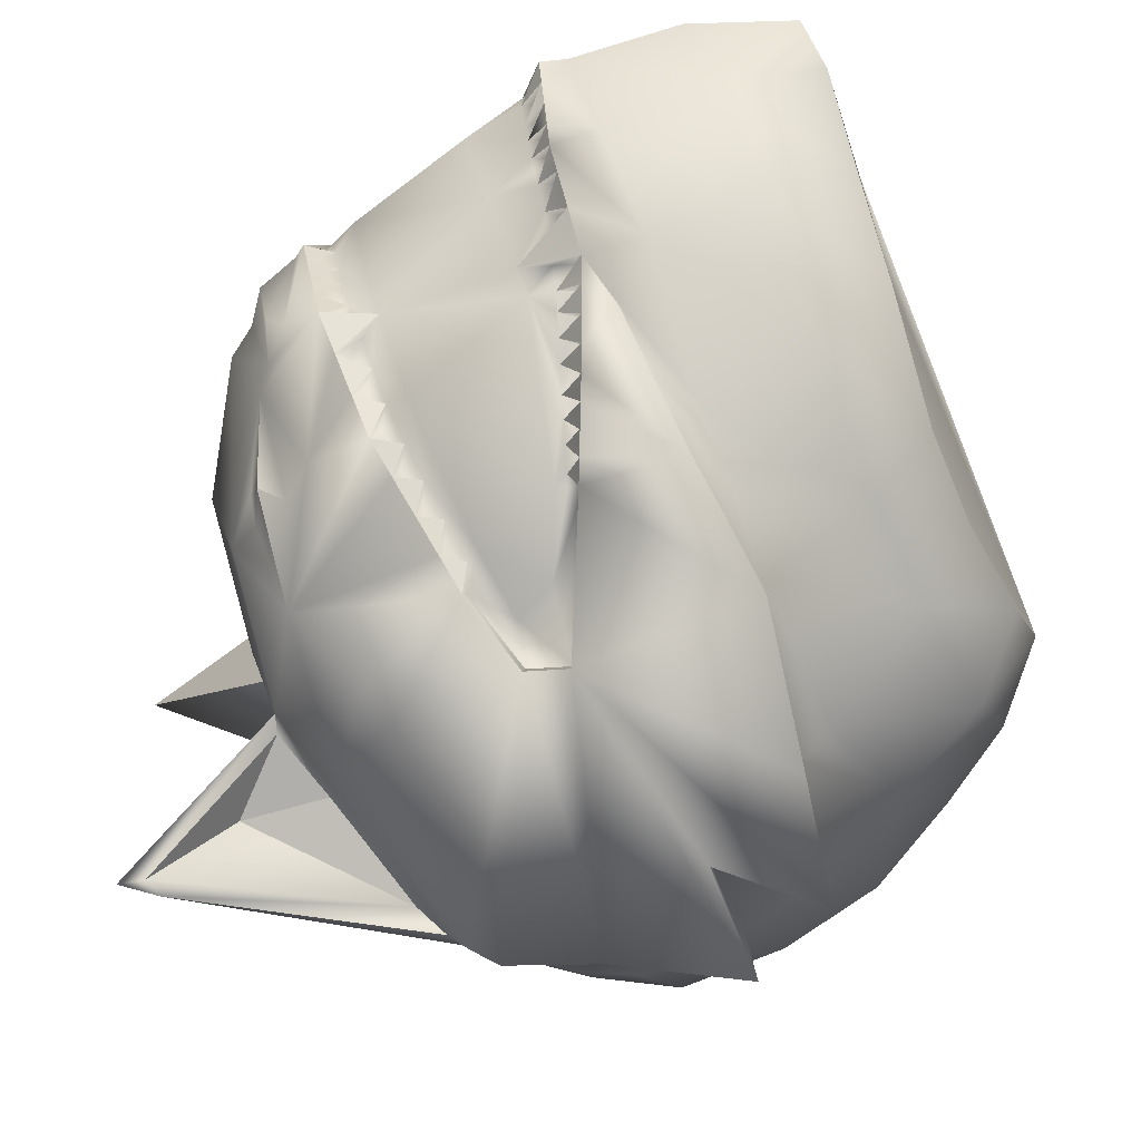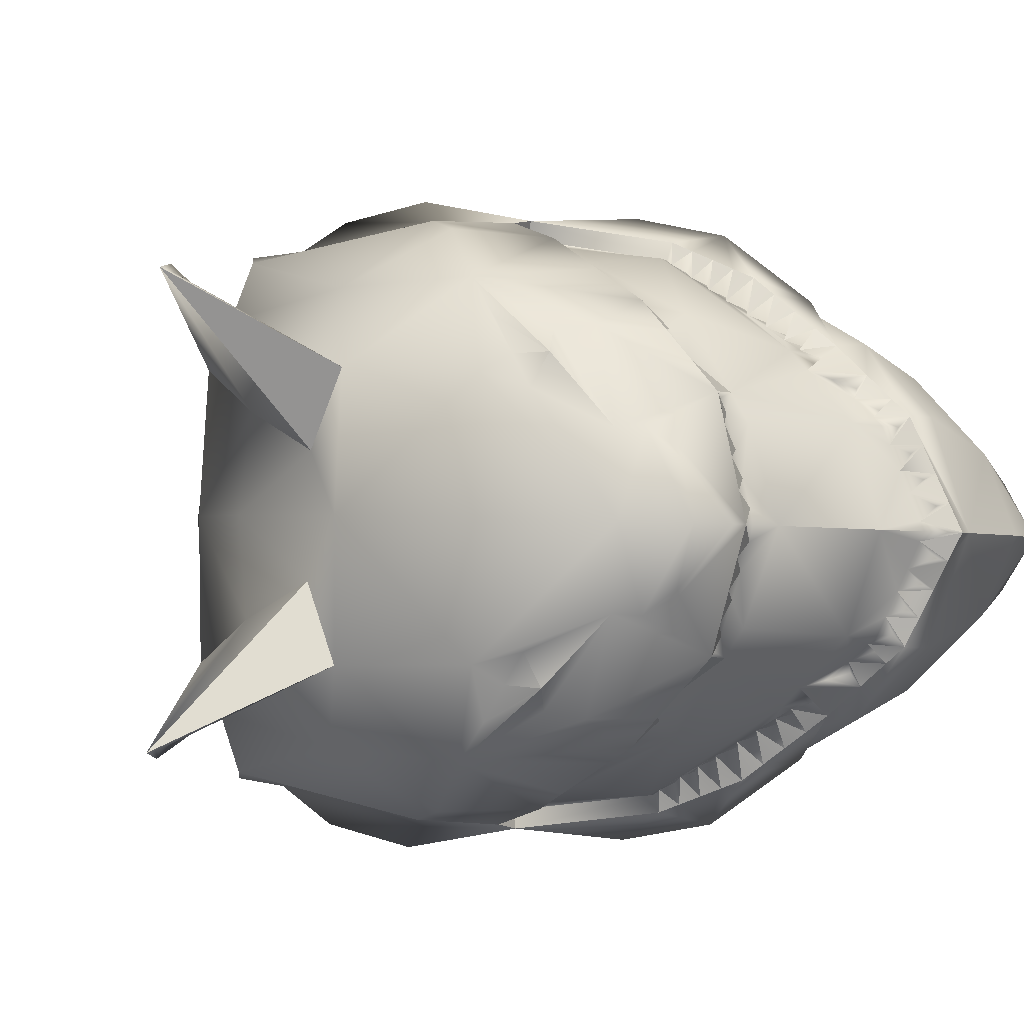
<metadata>
{"format":"obj","ext":"obj","renderer":"f3d","projection":"perspective","resolution":1024,"background":"white","views":[{"elev":-75.0,"azim":125.0,"up":"+Z"},{"elev":-5.4,"azim":54.6,"up":"+Z"}]}
</metadata>
<code>
o new_helmet
v 0.4846 -2.963 -0.02599
v 0.4755 -3.175 -0.02997
v 0.4703 -2.963 -0.02491
v 0.4612 -3.174 -0.02889
v 0.4133 -3.251 -0.09485
v 0.4408 -2.984 -0.1134
v 0.2609 -3.086 -0.2433
v 0.239 -3.192 -0.2249
v 0.3497 -3.189 -0.1782
v 0.4286 -2.984 -0.104
v 0.365 -3.006 -0.1538
v 0.4274 -3.178 -0.116
v 0.1931 -3.501 -0.1926
v 0.03012 -3.361 -0.1628
v 0.2027 -3.518 -0.196
v 0.1769 -3.44 -0.1344
v 0.3166 -3.045 -0.2174
v 0.3102 -3.046 -0.1914
v 0.4737 -2.969 -0.04783
v 0.4381 -3.001 -0.09033
v 0.4562 -2.995 -0.05414
v 0.4666 -2.991 -0.03314
v 0.4026 -2.996 -0.1436
v 0.4133 -2.989 -0.116
v 0.3921 -2.997 -0.1326
v 0.4068 -3.012 -0.1246
v 0.3892 -3.048 -0.145
v 0.3376 -3.026 -0.1726
v 0.3239 -3.036 -0.182
v 0.3246 -3.057 -0.1868
v 0.3519 -3.04 -0.1684
v 0.3629 -3.033 -0.161
v 0.3027 -3.056 -0.2239
v 0.2828 -3.066 -0.2102
v 0.2691 -3.076 -0.2196
v 0.268 -3.091 -0.225
v 0.2961 -3.074 -0.2061
v 0.3088 -3.066 -0.1975
v 0.4485 -3.177 -0.1016
v 0.4575 -3.176 -0.07775
v 0.4665 -3.176 -0.05386
v 0.4358 -3.177 -0.09419
v 0.4443 -3.176 -0.07242
v 0.4527 -3.175 -0.05065
v 0.4298 -3.161 -0.11
v 0.4589 -3.157 -0.0408
v 0.4499 -3.159 -0.06236
v 0.4413 -3.16 -0.08317
v 0.3756 -3.186 -0.1575
v 0.4015 -3.182 -0.1367
v 0.4144 -3.145 -0.1249
v 0.3894 -3.167 -0.1497
v 0.3674 -3.17 -0.1713
v 0.3006 -3.191 -0.2155
v 0.3291 -3.19 -0.2035
v 0.2666 -3.192 -0.2132
v 0.2943 -3.191 -0.2016
v 0.322 -3.19 -0.1899
v 0.3406 -3.173 -0.1875
v 0.3143 -3.175 -0.1979
v 0.2864 -3.177 -0.2088
v 0.2564 -3.18 -0.2206
v 0.4716 -3.184 -0.0299
v 0.4686 -3.218 -0.03042
v 0.4497 -3.24 -0.02948
v 0.4514 -3.22 -0.07687
v 0.4271 -3.233 -0.09654
v 0.3455 -3.299 -0.1459
v 0.3675 -3.281 -0.1487
v 0.4678 -3.137 -0.02855
v 0.4707 -3.037 -0.02657
v 0.1775 -3.188 -0.238
v 0.2554 -3.086 -0.229
v 0.2674 -3.102 -0.2294
v 0.2136 -3.141 -0.2341
v 0.4349 -3.039 -0.1063
v 0.3714 -3.051 -0.1601
v 0.4326 -3.141 -0.1031
v 0.3657 -3.153 -0.1834
v 0.2082 -3.173 -0.2353
v 0.2593 -3.169 -0.222
v 0.4599 -2.968 -0.04468
v 0.4494 -2.974 -0.06445
v 0.439 -2.979 -0.08422
v 0.4704 -2.99 -0.02551
v 0.4309 -3.004 -0.1048
v 0.4477 -2.998 -0.07106
v 0.3771 -3.027 -0.1494
v 0.4232 -3.007 -0.1112
v 0.3513 -3.016 -0.1632
v 0.2618 -3.095 -0.2292
v 0.3685 -3.03 -0.1572
v 0.3383 -3.049 -0.1776
v 0.2965 -3.056 -0.2008
v 0.2832 -3.082 -0.2147
v 0.3631 -3.341 -0.02523
v 0.2511 -3.388 -0.0179
v -0.1072 -2.96 0.01834
v 0.4397 -3.265 -0.02929
v -0.06515 -2.904 0.01643
v -0.1406 -3.024 0.01943
v -0.158 -3.101 0.01905
v -0.09039 -3.319 0.009171
v 0.002583 -3.368 0.001128
v -0.1418 -3.266 0.01419
v 0.1231 -3.398 -0.008556
v 0.4023 -2.797 -0.01616
v 0.4478 -2.866 -0.02108
v -0.1591 -3.184 0.01729
v 0.4744 -2.945 -0.02483
v -0.05635 -3.304 -0.1405
v -0.007947 -2.901 -0.139
v 0.309 -2.823 -0.1158
v -0.06601 -3.038 -0.1622
v 0.3607 -2.961 -0.1689
v 0.1416 -2.879 -0.1709
v 0.137 -3.026 -0.241
v -0.08288 -3.184 -0.1762
v 0.1809 -3.188 -0.253
v -0.08199 -3.314 -0.08593
v -0.04351 -2.958 -0.1652
v 0.06829 -2.894 -0.1518
v 0.3687 -2.801 -0.05862
v -0.05646 -2.903 -0.06317
v 0.3406 -3.325 -0.1315
v 0.3389 -2.883 -0.143
v -0.08026 -3.117 -0.1804
v 0.2493 -2.992 -0.2215
v 0.4304 -2.951 -0.113
v -0.1224 -3.024 -0.07593
v 0.236 -2.847 -0.159
v 0.00842 -3.332 -0.1829
v 0.0207 -3.045 -0.2238
v 0.1342 -2.934 -0.2036
v 0.1649 -3.16 -0.257
v -0.07478 -3.268 -0.1588
v -0.1423 -3.183 -0.09267
v -0.1271 -3.264 -0.08623
v 0.4074 -2.866 -0.08453
v 0.2428 -2.908 -0.1908
v -0.09754 -2.96 -0.07298
v 0.04494 -2.949 -0.1823
v -9.7e-05 -3.363 -0.1208
v -0.1407 -3.1 -0.09444
v 0.2436 -3.192 -0.2396
v 0.3576 -3.189 -0.1915
v 0.3743 -3.005 -0.1661
v 0.4395 -3.178 -0.1255
v 0.1615 -3.16 -0.242
v 0.1022 -3.379 -0.08958
v 0.05489 -3.372 -0.1452
v 0.213 -3.38 -0.1301
v 0.2005 -3.381 -0.06428
v 0.226 -3.372 -0.1295
v 0.1536 -3.377 -0.1307
v 0.1786 -3.497 -0.2001
v -0.02987 -3.269 -0.1883
v 0.01677 -3.075 -0.2296
v 0.007682 -3.161 -0.2383
v 0.2521 -3.015 -0.2268
v 0.1349 -3.025 -0.2693
v -0.08901 -3.183 -0.2582
v 0.2929 -3.303 -0.2028
v -0.08428 -3.116 -0.2342
v 0.3645 -3.238 -0.1711
v 0.337 -3.001 -0.2005
v 0.02814 -3.342 -0.2112
v 0.1794 -3.347 -0.1915
v 0.006958 -3.33 -0.2162
v -0.03229 -3.268 -0.2207
v 0.01465 -3.075 -0.258
v 0.004825 -3.16 -0.2765
v 0.2383 -3.013 -0.2543
v 0.1992 -3.279 -0.2477
v 0.2306 -3.281 -0.2409
v 0.4627 -2.974 -0.06968
v 0.4518 -2.979 -0.09152
v 0.4248 -2.989 -0.1261
v 0.3599 -3.015 -0.1789
v 0.3455 -3.025 -0.1917
v 0.331 -3.035 -0.2045
v 0.2888 -3.066 -0.2304
v 0.2749 -3.076 -0.2369
v 0.3849 -3.186 -0.1695
v 0.4122 -3.182 -0.1475
v 0.2721 -3.192 -0.2275
v 0.4422 -3.211 -0.08129
v 0.3624 -3.293 -0.1219
v 0.3508 -3.266 -0.1648
v 0.3208 -3.3 -0.1733
v 0.4209 -3.161 -0.1205
v 0.408 -3.163 -0.1308
v 0.3906 -3.022 -0.1388
v 0.464 -3.158 -0.02874
v 0.4234 -3.254 0.04003
v 0.4542 -2.988 0.06593
v 0.2953 -3.097 0.2166
v 0.2705 -3.202 0.197
v 0.3731 -3.196 0.1346
v 0.4408 -2.988 0.05849
v 0.3852 -3.012 0.1162
v 0.4407 -3.182 0.06199
v 0.2193 -3.509 0.1583
v 0.0542 -3.368 0.1593
v 0.2292 -3.526 0.1595
v 0.1949 -3.445 0.106
v 0.3467 -3.054 0.1845
v 0.3365 -3.054 0.1597
v 0.477 -2.97 -0.003009
v 0.4481 -3.004 0.04282
v 0.4606 -2.996 0.004662
v 0.4678 -2.992 -0.01748
v 0.4209 -3.002 0.101
v 0.4274 -2.993 0.07243
v 0.4088 -3.001 0.09167
v 0.4221 -3.017 0.08086
v 0.4077 -3.053 0.1021
v 0.3608 -3.033 0.138
v 0.3486 -3.043 0.1489
v 0.35 -3.064 0.1525
v 0.3743 -3.047 0.1311
v 0.384 -3.04 0.1224
v 0.3339 -3.065 0.1925
v 0.3121 -3.075 0.1815
v 0.2999 -3.085 0.1924
v 0.2996 -3.1 0.1972
v 0.3246 -3.082 0.1751
v 0.3359 -3.074 0.1651
v 0.4594 -3.181 0.04473
v 0.4648 -3.179 0.01983
v 0.4702 -3.177 -0.00507
v 0.4458 -3.18 0.03927
v 0.4509 -3.178 0.01655
v 0.456 -3.176 -0.006169
v 0.4423 -3.165 0.05652
v 0.4608 -3.158 -0.01605
v 0.455 -3.16 0.006548
v 0.4496 -3.162 0.02832
v 0.3957 -3.191 0.1104
v 0.4182 -3.187 0.08618
v 0.4293 -3.149 0.07426
v 0.4082 -3.172 0.1015
v 0.3896 -3.176 0.126
v 0.3301 -3.2 0.1786
v 0.3565 -3.198 0.1626
v 0.2962 -3.2 0.1814
v 0.3218 -3.199 0.1658
v 0.3475 -3.198 0.1502
v 0.3655 -3.18 0.1458
v 0.341 -3.183 0.1598
v 0.3151 -3.186 0.1747
v 0.2871 -3.189 0.1907
v 0.4585 -3.222 0.01796
v 0.4373 -3.236 0.04041
v 0.3638 -3.304 0.09844
v 0.386 -3.286 0.09875
v 0.2117 -3.198 0.2193
v 0.2877 -3.096 0.2032
v 0.2996 -3.111 0.2012
v 0.2469 -3.151 0.2122
v 0.4472 -3.042 0.05745
v 0.3923 -3.057 0.1195
v 0.4441 -3.145 0.05014
v 0.3898 -3.16 0.1389
v 0.2417 -3.183 0.2127
v 0.2903 -3.178 0.1921
v 0.4629 -2.969 -0.004057
v 0.4555 -2.975 0.01679
v 0.4481 -2.981 0.03764
v 0.4431 -3.008 0.05811
v 0.4547 -3 0.0225
v 0.3965 -3.032 0.1092
v 0.4364 -3.01 0.0654
v 0.373 -3.022 0.1271
v 0.2941 -3.104 0.2021
v 0.389 -3.036 0.118
v 0.3621 -3.056 0.1418
v 0.3243 -3.064 0.1706
v 0.3131 -3.091 0.1852
v -0.03444 -3.311 0.1526
v 0.01453 -2.908 0.1616
v 0.3248 -2.827 0.09504
v -0.03988 -3.046 0.1872
v 0.3834 -2.968 0.1337
v 0.1673 -2.886 0.1719
v 0.1726 -3.036 0.2353
v -0.05496 -3.193 0.1971
v 0.2173 -3.199 0.2336
v -0.06793 -3.318 0.1021
v -0.01692 -2.965 0.1903
v 0.09185 -2.901 0.1632
v 0.3753 -2.803 0.03062
v -0.04472 -2.907 0.09383
v 0.3567 -3.329 0.08385
v 0.3582 -2.889 0.1148
v -0.05153 -3.125 0.2038
v 0.2809 -3.001 0.2009
v 0.444 -2.955 0.06864
v -0.1084 -3.028 0.1109
v 0.2589 -2.854 0.1475
v 0.03583 -3.34 0.1837
v 0.055 -3.055 0.2349
v 0.1646 -2.943 0.2029
v 0.2021 -3.171 0.2412
v -0.04981 -3.275 0.175
v -0.1261 -3.188 0.1235
v -0.1123 -3.268 0.1113
v 0.4173 -2.869 0.0476
v 0.2702 -2.916 0.1752
v -0.08407 -2.963 0.1072
v 0.07311 -2.958 0.1945
v 0.01808 -3.369 0.1222
v -0.1241 -3.105 0.1286
v 0.2773 -3.202 0.2108
v 0.3829 -3.197 0.1465
v 0.3962 -3.011 0.127
v 0.4541 -3.183 0.06963
v 0.1966 -3.17 0.2268
v 0.1146 -3.382 0.07546
v 0.07605 -3.378 0.1377
v 0.2301 -3.385 0.09892
v 0.208 -3.383 0.03575
v 0.2429 -3.377 0.09677
v 0.1715 -3.382 0.1085
v 0.2061 -3.505 0.1681
v -0.001024 -3.278 0.1974
v 0.05188 -3.086 0.2398
v 0.0439 -3.171 0.246
v 0.2844 -3.025 0.2047
v 0.1748 -3.037 0.2637
v -0.04883 -3.194 0.2791
v 0.3202 -3.311 0.1623
v -0.0475 -3.127 0.2576
v 0.3865 -3.244 0.1231
v 0.3645 -3.009 0.1668
v 0.05951 -3.351 0.2083
v 0.2061 -3.355 0.166
v 0.03934 -3.339 0.2168
v 0.001401 -3.278 0.2298
v 0.054 -3.086 0.2682
v 0.04676 -3.172 0.2842
v 0.2748 -3.024 0.2339
v 0.2343 -3.289 0.2216
v 0.2644 -3.291 0.2102
v 0.4694 -2.976 0.01997
v 0.4618 -2.982 0.04295
v 0.4402 -2.994 0.08067
v 0.3838 -3.022 0.1413
v 0.3714 -3.033 0.1557
v 0.3591 -3.044 0.1701
v 0.321 -3.075 0.2005
v 0.3082 -3.086 0.2086
v 0.4066 -3.192 0.1209
v 0.4303 -3.187 0.09524
v 0.3037 -3.201 0.1947
v 0.4501 -3.213 0.02409
v 0.3769 -3.298 0.07245
v 0.3719 -3.272 0.1178
v 0.3434 -3.307 0.1291
v 0.435 -3.165 0.06812
v 0.4238 -3.168 0.08022
v 0.4083 -3.027 0.09689
f 13 154 15
f 151 155 16
f 155 152 16
f 13 151 16
f 154 153 15
f 143 156 15
f 147 23 27
f 145 8 62
f 2 41 46
f 17 181 30
f 152 13 16
f 146 9 53
f 7 183 36
f 150 143 15
f 153 150 15
f 151 156 14
f 84 177 87
f 82 19 22
f 19 1 22
f 1 3 22
f 26 27 193
f 83 176 21
f 176 19 21
f 19 82 21
f 6 177 20
f 177 176 87
f 176 83 87
f 10 6 20
f 177 84 20
f 23 178 26
f 178 6 89
f 6 10 89
f 24 178 89
f 23 193 27
f 147 88 11
f 178 24 26
f 25 23 26
f 181 180 93
f 180 179 31
f 179 147 32
f 147 11 32
f 90 179 32
f 181 29 30
f 18 17 30
f 180 28 93
f 29 181 93
f 179 90 31
f 28 180 31
f 183 182 95
f 182 33 37
f 33 17 38
f 17 18 38
f 94 33 38
f 183 35 36
f 73 7 36
f 182 34 95
f 35 183 95
f 33 94 37
f 34 182 37
f 41 40 47
f 40 39 48
f 39 148 45
f 148 12 45
f 42 39 45
f 41 44 46
f 4 2 46
f 40 43 47
f 44 41 47
f 39 42 48
f 43 40 48
f 184 49 52
f 185 192 51
f 148 191 12
f 148 185 51
f 49 184 53
f 184 146 53
f 50 185 52
f 185 184 52
f 186 56 61
f 54 57 60
f 55 58 59
f 9 146 59
f 146 55 59
f 56 186 62
f 186 145 62
f 57 54 61
f 54 186 61
f 58 55 60
f 55 54 60
f 64 65 67
f 63 64 66
f 187 63 66
f 187 66 67
f 66 64 67
f 163 69 190
f 190 69 68
f 68 69 188
f 188 69 5
f 5 69 189
f 189 69 163
f 91 75 73
f 77 51 79
f 31 32 77
f 10 20 86
f 20 84 87
f 21 22 71
f 87 83 21
f 21 82 22
f 22 3 85
f 26 89 76
f 26 193 25
f 92 11 88
f 26 24 89
f 86 89 10
f 90 32 93
f 136 120 138
f 137 136 138
f 125 97 154
f 138 103 105
f 110 139 108
f 139 113 123
f 129 126 139
f 139 107 108
f 140 115 128
f 131 126 140
f 116 140 134
f 134 128 117
f 114 158 127
f 127 159 118
f 100 141 98
f 98 130 101
f 6 23 115
f 124 121 141
f 141 114 130
f 112 142 121
f 121 133 114
f 142 117 133
f 122 134 142
f 157 136 118
f 157 111 136
f 133 117 158
f 160 117 128
f 97 106 153
f 111 143 120
f 120 104 103
f 132 14 143
f 102 137 109
f 125 5 99
f 127 137 144
f 114 144 130
f 130 102 101
f 147 128 115
f 119 149 72
f 119 8 145
f 109 138 105
f 97 153 154
f 153 106 150
f 131 124 107
f 135 170 162
f 13 15 156
f 150 104 143
f 166 160 147
f 155 14 154
f 135 162 172
f 135 161 7
f 14 168 154
f 125 190 68
f 163 186 54
f 171 161 135
f 154 163 125
f 159 162 118
f 119 169 170
f 166 179 180
f 157 169 132
f 164 159 127
f 117 171 158
f 33 183 173
f 167 119 174
f 165 184 185
f 164 171 135
f 175 145 163
f 135 172 164
f 135 119 170
f 146 165 163
f 175 168 174
f 158 164 127
f 118 170 157
f 119 167 169
f 175 163 168
f 173 166 17
f 117 173 161
f 173 7 161
f 174 145 175
f 167 174 168
f 132 167 14
f 5 165 148
f 73 135 7
f 19 177 129
f 187 2 63
f 187 148 2
f 189 165 5
f 67 5 148
f 148 187 67
f 99 67 65
f 70 194 46
f 46 44 47
f 48 47 43
f 48 42 45
f 45 12 191
f 52 192 50
f 52 49 53
f 53 9 59
f 60 59 58
f 60 57 61
f 62 61 56
f 192 52 51
f 76 51 27
f 74 75 91
f 75 149 73
f 88 77 92
f 75 74 81
f 77 74 38
f 74 91 36
f 95 74 36
f 95 37 74
f 37 38 74
f 30 93 77
f 93 31 77
f 38 30 77
f 32 92 77
f 79 74 77
f 45 51 78
f 81 80 75
f 71 76 87
f 76 86 20
f 20 87 76
f 87 21 71
f 22 85 71
f 76 27 26
f 89 86 76
f 81 79 60
f 79 51 52
f 81 60 61
f 149 80 72
f 78 70 47
f 70 46 47
f 47 48 78
f 79 59 60
f 72 80 8
f 8 81 62
f 61 62 81
f 48 45 78
f 59 79 53
f 53 79 52
f 191 192 51
f 76 70 78
f 46 194 4
f 203 323 321
f 320 206 324
f 324 206 321
f 203 206 320
f 323 205 322
f 325 312 205
f 316 217 213
f 314 252 198
f 2 236 231
f 207 220 350
f 321 206 203
f 315 243 199
f 197 226 352
f 319 205 312
f 322 205 319
f 320 325 203
f 269 271 346
f 267 212 209
f 209 212 1
f 1 212 3
f 216 362 217
f 268 211 345
f 345 211 209
f 209 211 267
f 196 210 346
f 346 271 345
f 345 271 268
f 200 210 196
f 346 210 269
f 213 216 347
f 347 273 196
f 196 273 200
f 214 273 347
f 213 362 215
f 272 316 201
f 347 216 214
f 215 216 213
f 350 277 349
f 349 221 348
f 348 222 316
f 316 222 201
f 274 222 348
f 350 220 219
f 208 220 207
f 349 277 218
f 219 277 350
f 348 221 274
f 218 221 349
f 352 279 351
f 351 227 223
f 223 228 207
f 207 228 208
f 278 228 223
f 352 226 225
f 258 226 197
f 351 279 224
f 225 279 352
f 223 227 278
f 224 227 351
f 231 237 230
f 230 238 229
f 229 235 317
f 317 235 202
f 232 235 229
f 231 236 234
f 4 236 2
f 230 237 233
f 234 237 231
f 229 238 232
f 233 238 230
f 353 242 239
f 354 361 240
f 360 317 202
f 317 241 354
f 239 243 353
f 353 243 315
f 240 242 354
f 354 242 353
f 355 251 246
f 244 250 247
f 245 249 248
f 199 249 315
f 315 249 245
f 246 252 355
f 355 252 314
f 247 251 244
f 244 251 355
f 248 250 245
f 245 250 244
f 64 254 65
f 63 253 64
f 356 253 63
f 356 254 253
f 253 254 64
f 332 359 256
f 359 255 256
f 255 357 256
f 357 195 256
f 195 358 256
f 358 332 256
f 275 258 260
f 262 241 217
f 221 262 222
f 200 270 210
f 210 271 269
f 211 71 212
f 271 211 268
f 211 212 267
f 212 85 3
f 216 261 273
f 216 215 362
f 276 272 201
f 216 273 214
f 270 200 273
f 220 277 274
f 289 305 307
f 306 305 287
f 97 294 323
f 103 307 105
f 110 308 298
f 308 282 295
f 298 295 284
f 107 308 108
f 309 284 295
f 300 295 282
f 285 309 300
f 303 297 309
f 283 327 302
f 296 287 328
f 100 310 293
f 98 299 310
f 284 213 196
f 293 290 281
f 310 283 290
f 281 311 291
f 290 302 311
f 311 286 303
f 291 303 285
f 326 287 305
f 280 326 305
f 302 327 286
f 329 297 286
f 97 322 106
f 280 312 301
f 289 104 312
f 301 312 204
f 102 306 313
f 99 357 294
f 306 296 313
f 313 283 299
f 102 299 101
f 297 316 284
f 288 318 304
f 288 198 257
f 109 307 306
f 97 323 322
f 322 319 106
f 100 291 300
f 304 331 339
f 203 325 205
f 104 319 312
f 329 335 316
f 323 320 324
f 304 341 331
f 304 197 330
f 337 204 323
f 294 255 332
f 244 314 332
f 340 304 330
f 323 332 337
f 328 331 341
f 288 339 338
f 349 316 335
f 326 338 339
f 328 333 296
f 286 340 330
f 342 352 223
f 336 343 288
f 354 353 334
f 333 304 340
f 344 332 314
f 304 333 341
f 304 339 288
f 315 332 334
f 344 343 337
f 327 333 340
f 339 287 326
f 288 338 336
f 344 337 332
f 342 207 335
f 286 342 329
f 342 330 197
f 343 314 288
f 336 337 343
f 301 336 338
f 195 317 334
f 304 258 197
f 110 346 209
f 356 63 2
f 356 2 317
f 358 334 332
f 254 317 195
f 317 254 356
f 99 254 195
f 70 236 194
f 236 237 234
f 238 233 237
f 238 235 232
f 235 360 202
f 242 240 361
f 242 243 239
f 243 249 199
f 250 248 249
f 250 251 247
f 252 246 251
f 361 241 242
f 261 241 263
f 259 275 260
f 260 258 318
f 272 262 217
f 260 266 259
f 262 228 259
f 259 226 275
f 279 226 259
f 279 259 227
f 227 259 228
f 220 262 277
f 277 262 221
f 228 262 220
f 222 262 276
f 264 259 266
f 241 235 263
f 266 265 198
f 71 271 261
f 261 210 270
f 210 261 271
f 271 71 211
f 212 71 85
f 261 216 217
f 273 261 270
f 266 250 264
f 264 242 241
f 266 251 250
f 318 265 260
f 263 237 70
f 70 237 236
f 237 263 238
f 264 250 249
f 257 198 265
f 198 252 266
f 251 266 252
f 238 263 235
f 249 243 264
f 243 242 264
f 360 241 361
f 261 70 71
f 236 4 194
f 13 152 154
f 143 14 156
f 151 13 156
f 23 25 193
f 147 27 88
f 185 50 192
f 148 51 191
f 77 27 51
f 36 91 73
f 35 34 94
f 36 73 35
f 95 36 35
f 35 94 18
f 29 28 90
f 35 18 29
f 37 95 35
f 38 37 35
f 38 35 29
f 30 38 29
f 90 11 92
f 30 29 90
f 32 31 93
f 93 30 90
f 90 92 32
f 136 111 120
f 137 118 136
f 125 96 97
f 138 120 103
f 110 129 139
f 139 126 113
f 129 115 126
f 139 123 107
f 140 126 115
f 131 113 126
f 116 131 140
f 134 140 128
f 114 133 158
f 100 124 141
f 98 141 130
f 115 129 6
f 6 178 23
f 23 147 115
f 124 112 121
f 141 121 114
f 112 122 142
f 121 142 133
f 142 134 117
f 122 116 134
f 157 132 111
f 111 132 143
f 120 143 104
f 102 144 137
f 99 96 125
f 125 188 5
f 127 118 137
f 114 127 144
f 130 144 102
f 147 160 128
f 119 135 149
f 119 72 8
f 109 137 138
f 123 113 131
f 131 116 122
f 122 112 124
f 124 100 107
f 107 123 131
f 131 122 124
f 150 106 104
f 166 173 160
f 154 152 155
f 155 151 14
f 14 167 168
f 125 163 190
f 68 188 125
f 55 146 163
f 163 145 186
f 54 55 163
f 154 168 163
f 159 172 162
f 181 17 166
f 166 147 179
f 180 181 166
f 157 170 169
f 164 172 159
f 117 161 171
f 173 17 33
f 33 182 183
f 183 7 173
f 185 148 165
f 165 146 184
f 158 171 164
f 118 162 170
f 117 160 173
f 174 119 145
f 132 169 167
f 73 149 135
f 110 1 19
f 19 176 177
f 177 6 129
f 129 110 19
f 189 163 165
f 99 5 67
f 76 78 51
f 88 27 77
f 79 81 74
f 45 191 51
f 81 8 80
f 149 75 80
f 76 71 70
f 203 205 323
f 325 204 312
f 320 204 325
f 213 217 362
f 272 217 316
f 354 241 361
f 360 241 317
f 262 264 241
f 258 275 226
f 258 226 279
f 278 224 225
f 225 258 279
f 225 279 227
f 208 278 225
f 274 218 219
f 208 225 227
f 274 219 208
f 276 201 274
f 277 221 222
f 222 276 274
f 274 208 227
f 274 227 228
f 277 222 274
f 274 228 220
f 289 280 305
f 306 307 305
f 97 96 294
f 103 289 307
f 110 108 308
f 308 292 282
f 298 308 295
f 107 292 308
f 309 297 284
f 300 309 295
f 285 303 309
f 303 286 297
f 283 296 327
f 100 98 310
f 98 101 299
f 196 298 284
f 284 316 213
f 213 347 196
f 293 310 290
f 310 299 283
f 281 290 311
f 290 283 302
f 311 302 286
f 291 311 303
f 280 301 326
f 280 289 312
f 289 103 104
f 102 109 306
f 294 96 99
f 99 195 357
f 306 287 296
f 313 296 283
f 102 313 299
f 297 329 316
f 288 257 318
f 288 314 198
f 109 105 307
f 300 282 292
f 292 107 100
f 100 293 281
f 291 285 300
f 100 281 291
f 300 292 100
f 104 106 319
f 329 342 335
f 324 321 323
f 323 204 320
f 337 336 204
f 294 357 255
f 255 359 332
f 332 315 245
f 244 355 314
f 332 245 244
f 323 294 332
f 328 287 331
f 335 207 350
f 349 348 316
f 335 350 349
f 326 301 338
f 328 341 333
f 286 327 340
f 223 207 342
f 342 197 352
f 352 351 223
f 334 317 354
f 353 315 334
f 327 296 333
f 339 331 287
f 286 330 342
f 343 344 314
f 301 204 336
f 304 318 258
f 209 1 110
f 110 298 196
f 346 345 209
f 110 196 346
f 358 195 334
f 99 65 254
f 261 217 241
f 272 276 262
f 264 262 259
f 241 360 235
f 266 260 265
f 318 257 265
f 261 263 70
l 25 11
l 10 24
l 24 25
l 84 10
l 3 82
l 215 201
l 200 214
l 214 215
l 269 200
l 3 267

</code>
